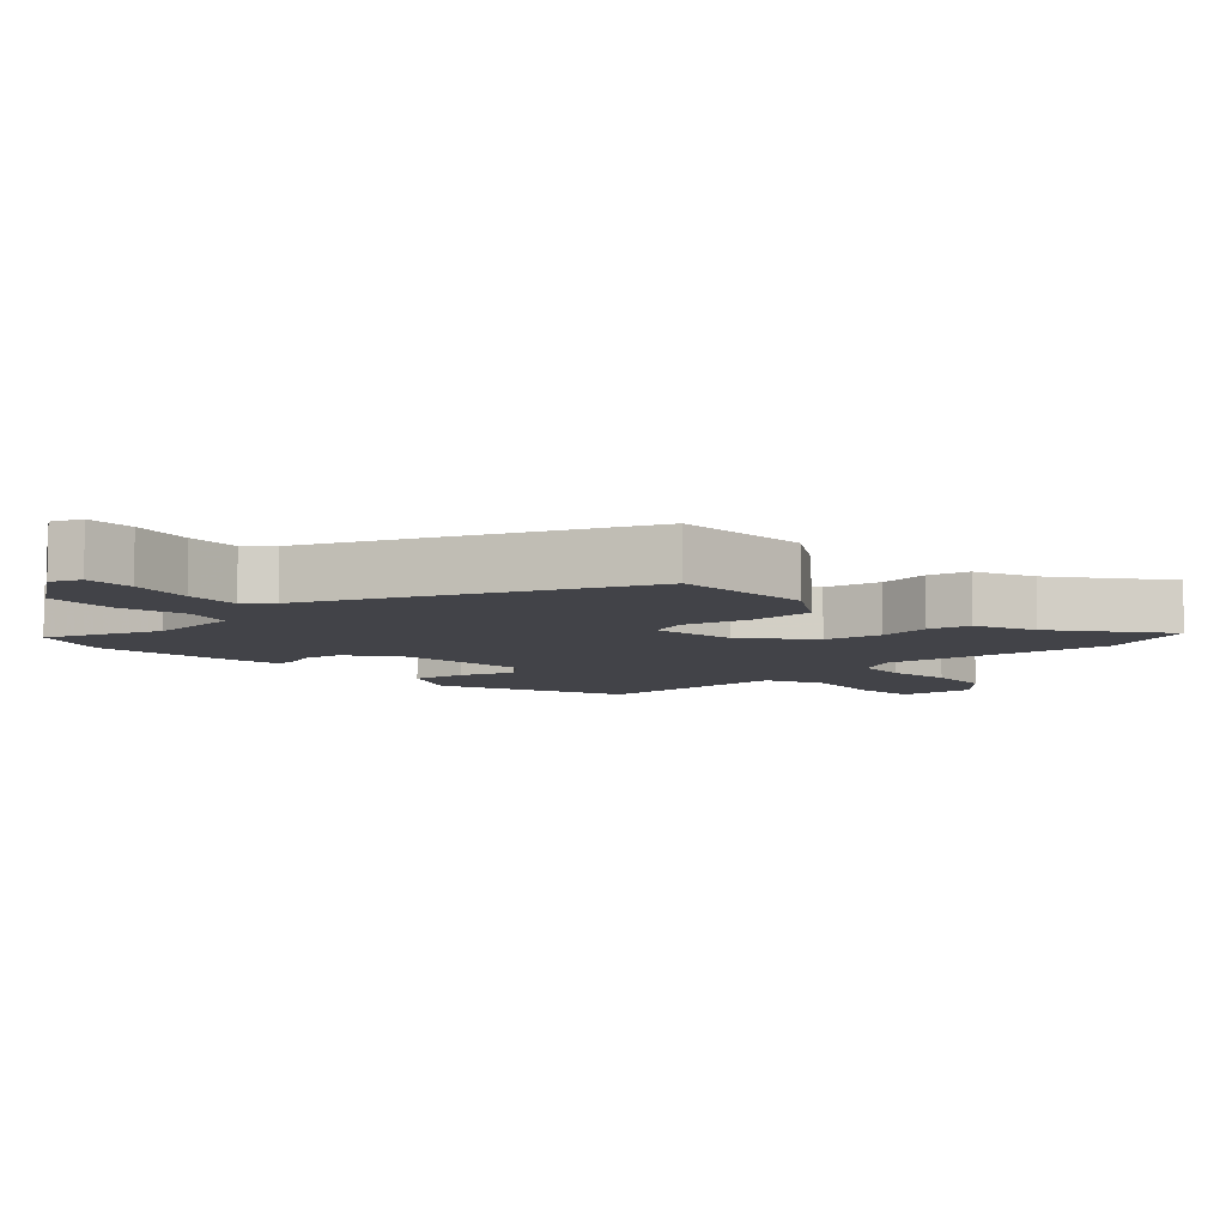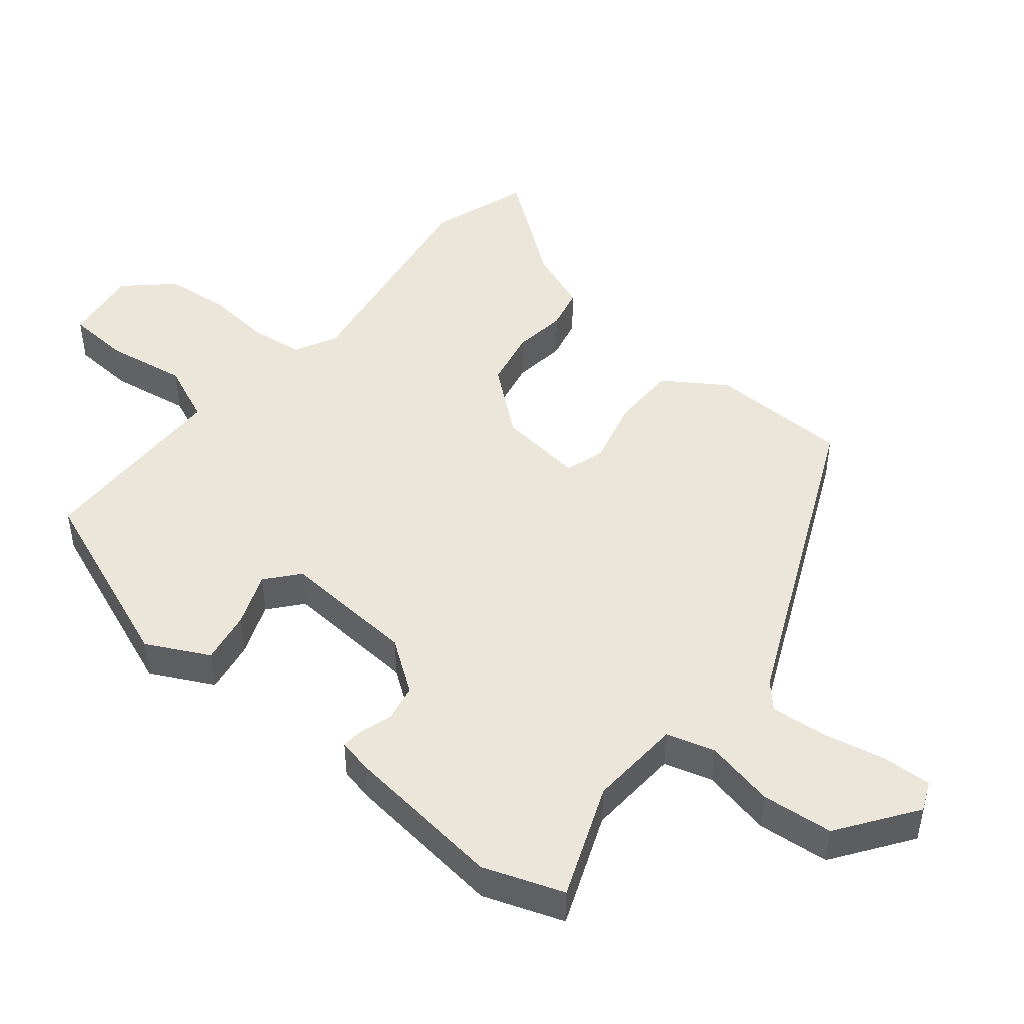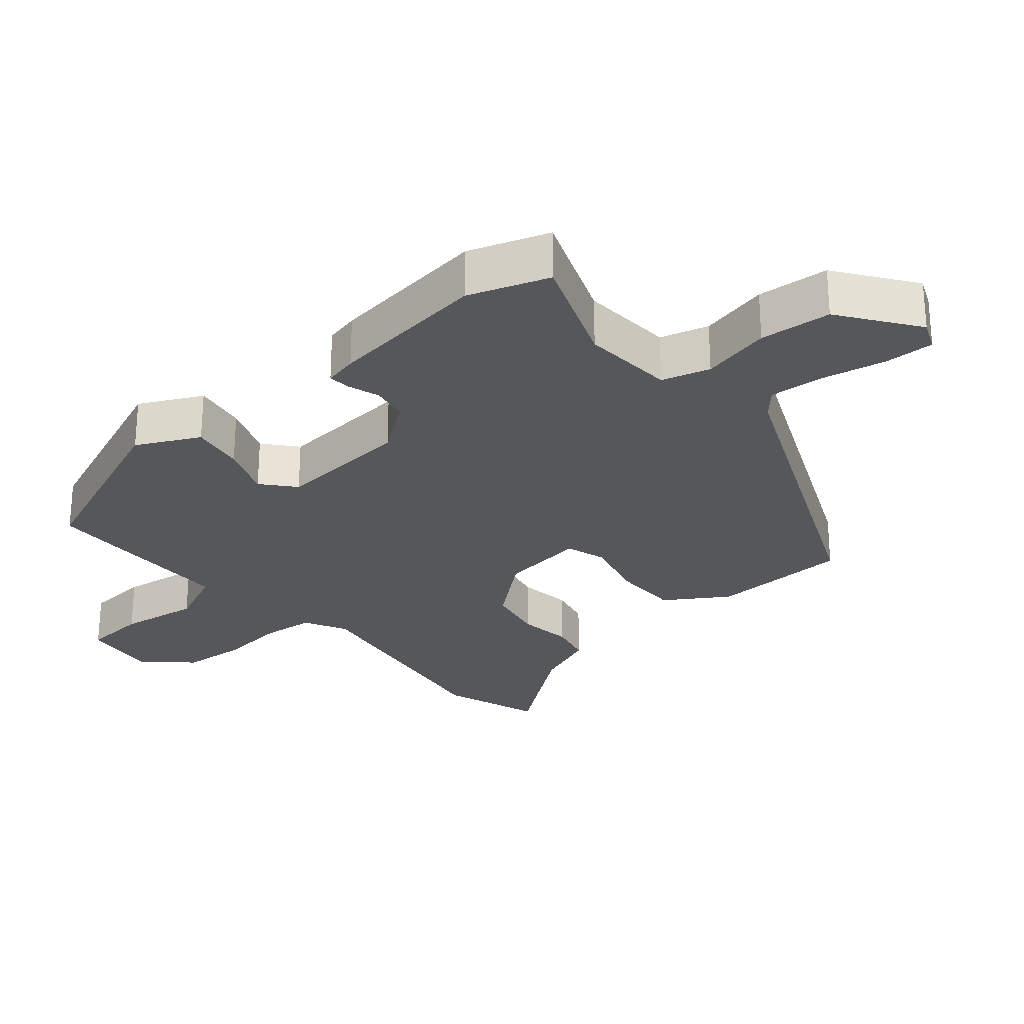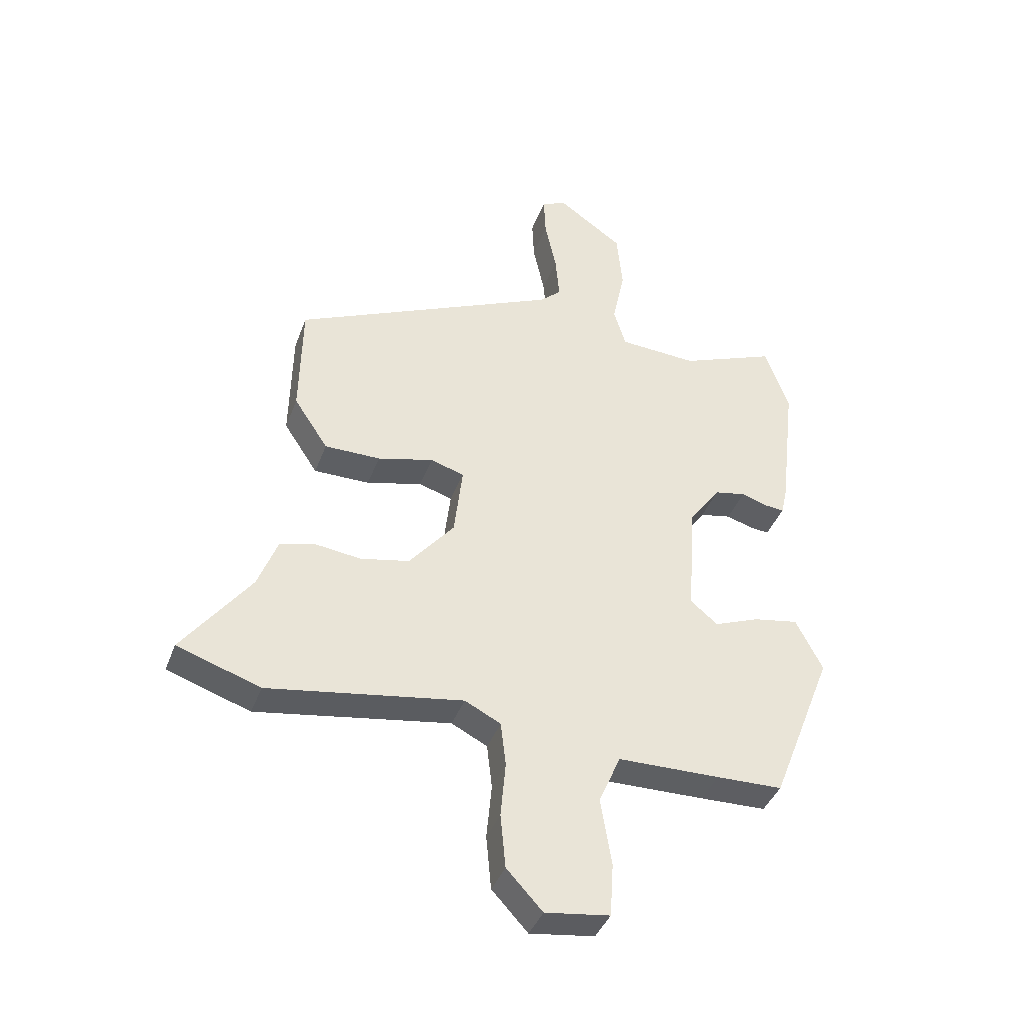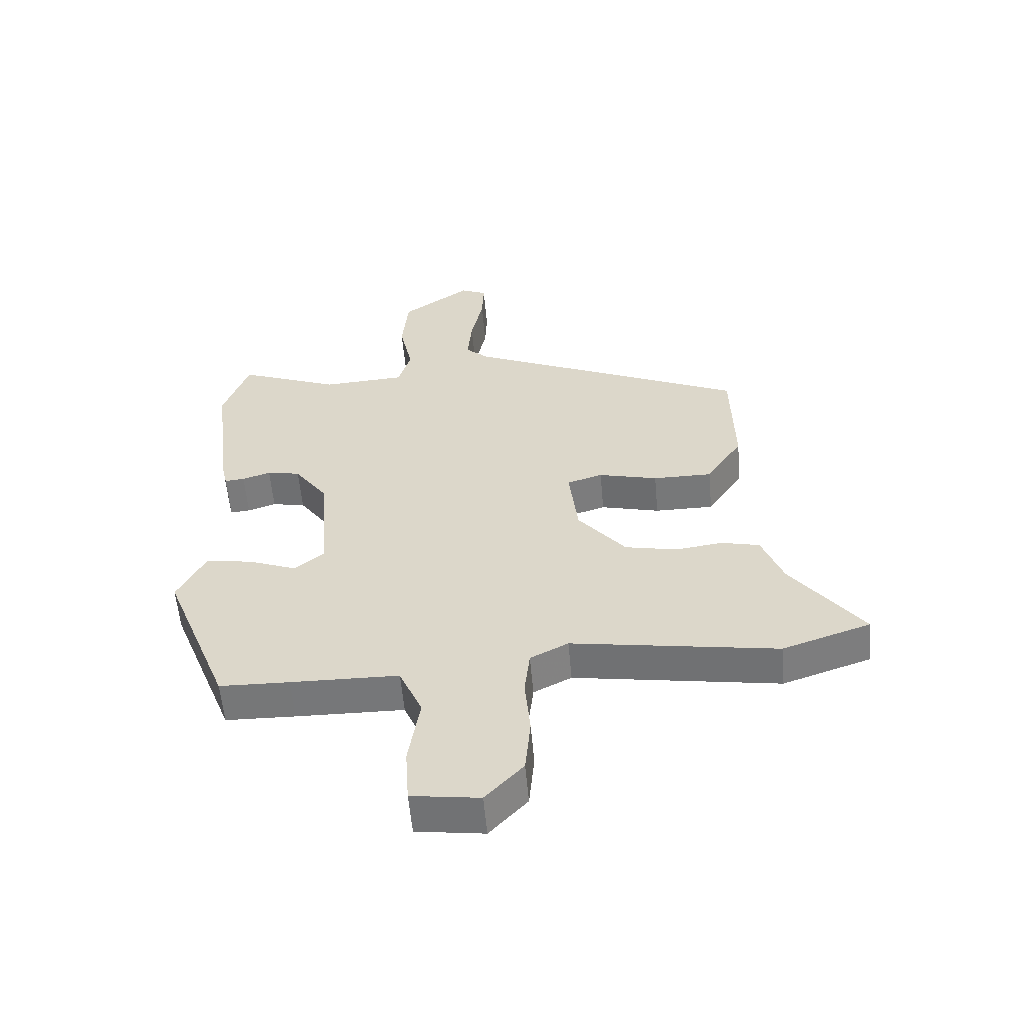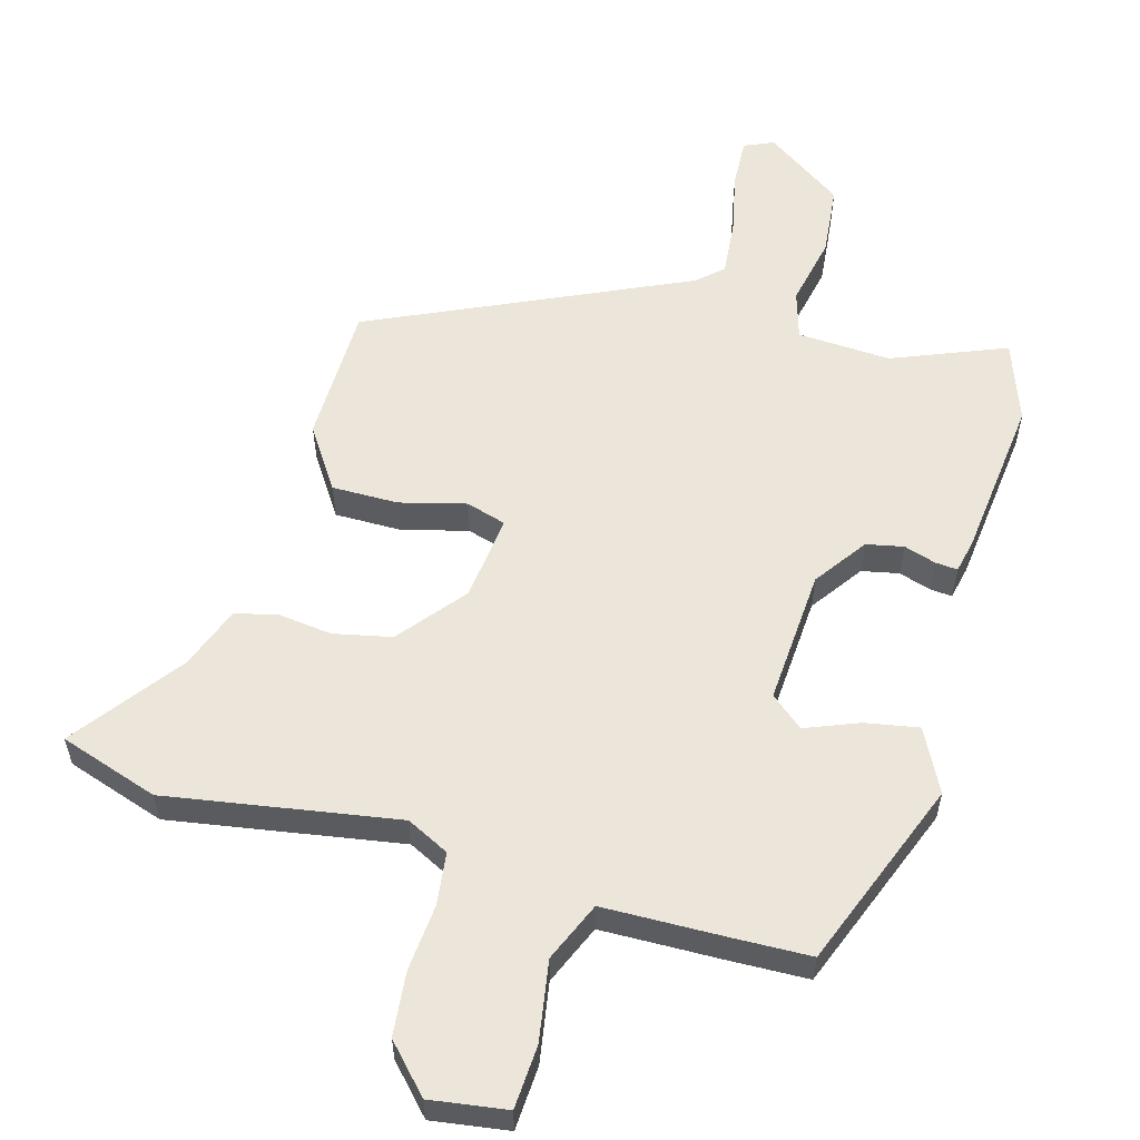
<metadata>
{"format":"obj","ext":"obj","renderer":"f3d","projection":"perspective","resolution":1024,"background":"white","views":[{"elev":-7.6,"azim":43.7,"up":"+Y"},{"elev":46.9,"azim":-50.6,"up":"+Y"},{"elev":-26.9,"azim":-49.0,"up":"+Y"},{"elev":-40.1,"azim":160.6,"up":"+Z"},{"elev":-57.3,"azim":5.0,"up":"+Z"},{"elev":57.1,"azim":-164.5,"up":"+Y"}]}
</metadata>
<code>
v 0.462 0.07 0.331
v 0.466 0.07 0.125
v 0.406 0.07 0.034
v 0.308 0.07 0.034
v 0.21 0.07 0.059
v 0.151 0.07 0.041
v 0.166 0.07 -0.086
v 0.245 0.07 -0.183
v 0.331 0.07 -0.201
v 0.41 0.07 -0.191
v 0.473 0.07 -0.206
v 0.508 0.07 -0.298
v 0.627 0.07 -0.457
v 0.481 0.07 -0.506
v 0.14 0.07 -0.451
v 0.077 0.07 -0.483
v 0.068 0.07 -0.561
v 0.077 0.07 -0.659
v 0.068 0.07 -0.754
v 0.005 0.07 -0.822
v -0.108 0.07 -0.806
v -0.114 0.07 -0.712
v -0.095 0.07 -0.594
v -0.133 0.07 -0.506
v -0.312 0.07 -0.503
v -0.428 0.07 -0.5
v -0.537 0.07 -0.221
v -0.49 0.07 -0.129
v -0.411 0.07 -0.143
v -0.332 0.07 -0.174
v -0.284 0.07 -0.134
v -0.298 0.07 0.066
v -0.353 0.07 0.143
v -0.408 0.07 0.154
v -0.455 0.07 0.139
v -0.488 0.07 0.136
v -0.499 0.07 0.186
v -0.527 0.07 0.425
v -0.485 0.07 0.543
v -0.317 0.07 0.476
v -0.179 0.07 0.484
v -0.158 0.07 0.555
v -0.18 0.07 0.658
v -0.17 0.07 0.764
v -0.056 0.07 0.844
v -0.012 0.07 0.825
v -0.015 0.07 0.752
v -0.035 0.07 0.658
v -0.042 0.07 0.577
v -0.005 0.07 0.543
v 0.462 0 0.331
v 0.466 0 0.125
v 0.406 0 0.034
v 0.308 0 0.034
v 0.21 0 0.059
v 0.151 0 0.041
v 0.166 0 -0.086
v 0.245 0 -0.183
v 0.331 0 -0.201
v 0.41 0 -0.191
v 0.473 0 -0.206
v 0.508 0 -0.298
v 0.627 0 -0.457
v 0.481 0 -0.506
v 0.14 0 -0.451
v 0.077 0 -0.483
v 0.068 0 -0.561
v 0.077 0 -0.659
v 0.068 0 -0.754
v 0.005 0 -0.822
v -0.108 0 -0.806
v -0.114 0 -0.712
v -0.095 0 -0.594
v -0.133 0 -0.506
v -0.312 0 -0.503
v -0.428 0 -0.5
v -0.537 0 -0.221
v -0.49 0 -0.129
v -0.411 0 -0.143
v -0.332 0 -0.174
v -0.284 0 -0.134
v -0.298 0 0.066
v -0.353 0 0.143
v -0.408 0 0.154
v -0.455 0 0.139
v -0.488 0 0.136
v -0.499 0 0.186
v -0.527 0 0.425
v -0.485 0 0.543
v -0.317 0 0.476
v -0.179 0 0.484
v -0.158 0 0.555
v -0.18 0 0.658
v -0.17 0 0.764
v -0.056 0 0.844
v -0.012 0 0.825
v -0.015 0 0.752
v -0.035 0 0.658
v -0.042 0 0.577
v -0.005 0 0.543
f 45 46 47 48
f 45 48 49
f 42 43 44 45
f 41 42 45 49
f 37 38 39 40
f 37 40 41
f 34 35 36 37
f 33 34 37 41
f 32 33 41 49
f 27 28 29 30
f 25 26 27 30
f 24 25 30 31
f 23 24 31 32
f 21 22 23
f 20 21 23
f 17 18 19 20
f 16 17 20 23
f 12 13 14 15
f 10 11 12 15
f 9 10 15 16
f 8 9 16 23
f 2 3 4 5
f 50 1 2 5
f 50 5 6
f 49 50 6 7
f 32 49 7
f 7 8 23 32
f 98 97 96 95
f 99 98 95
f 95 94 93 92
f 99 95 92 91
f 90 89 88 87
f 91 90 87
f 87 86 85 84
f 91 87 84 83
f 99 91 83 82
f 80 79 78 77
f 80 77 76 75
f 81 80 75 74
f 82 81 74 73
f 73 72 71
f 73 71 70
f 70 69 68 67
f 73 70 67 66
f 65 64 63 62
f 65 62 61 60
f 66 65 60 59
f 73 66 59 58
f 55 54 53 52
f 55 52 51 100
f 56 55 100
f 57 56 100 99
f 57 99 82
f 82 73 58 57
f 1 51 52 2
f 2 52 53 3
f 3 53 54 4
f 4 54 55 5
f 5 55 56 6
f 6 56 57 7
f 7 57 58 8
f 8 58 59 9
f 9 59 60 10
f 10 60 61 11
f 11 61 62 12
f 12 62 63 13
f 13 63 64 14
f 14 64 65 15
f 15 65 66 16
f 16 66 67 17
f 17 67 68 18
f 18 68 69 19
f 19 69 70 20
f 20 70 71 21
f 21 71 72 22
f 22 72 73 23
f 23 73 74 24
f 24 74 75 25
f 25 75 76 26
f 26 76 77 27
f 27 77 78 28
f 28 78 79 29
f 29 79 80 30
f 30 80 81 31
f 31 81 82 32
f 32 82 83 33
f 33 83 84 34
f 34 84 85 35
f 35 85 86 36
f 36 86 87 37
f 37 87 88 38
f 38 88 89 39
f 39 89 90 40
f 40 90 91 41
f 41 91 92 42
f 42 92 93 43
f 43 93 94 44
f 44 94 95 45
f 45 95 96 46
f 46 96 97 47
f 47 97 98 48
f 48 98 99 49
f 49 99 100 50
f 50 100 51 1

</code>
